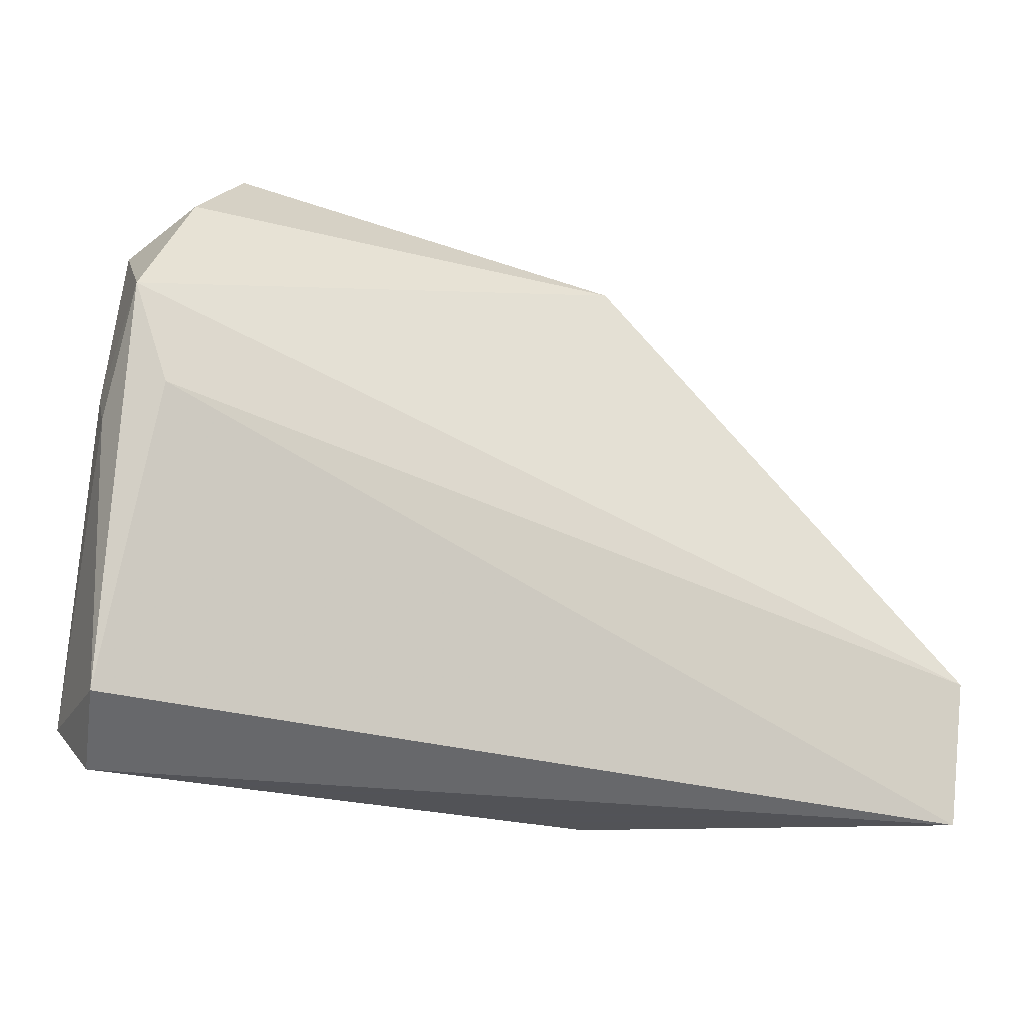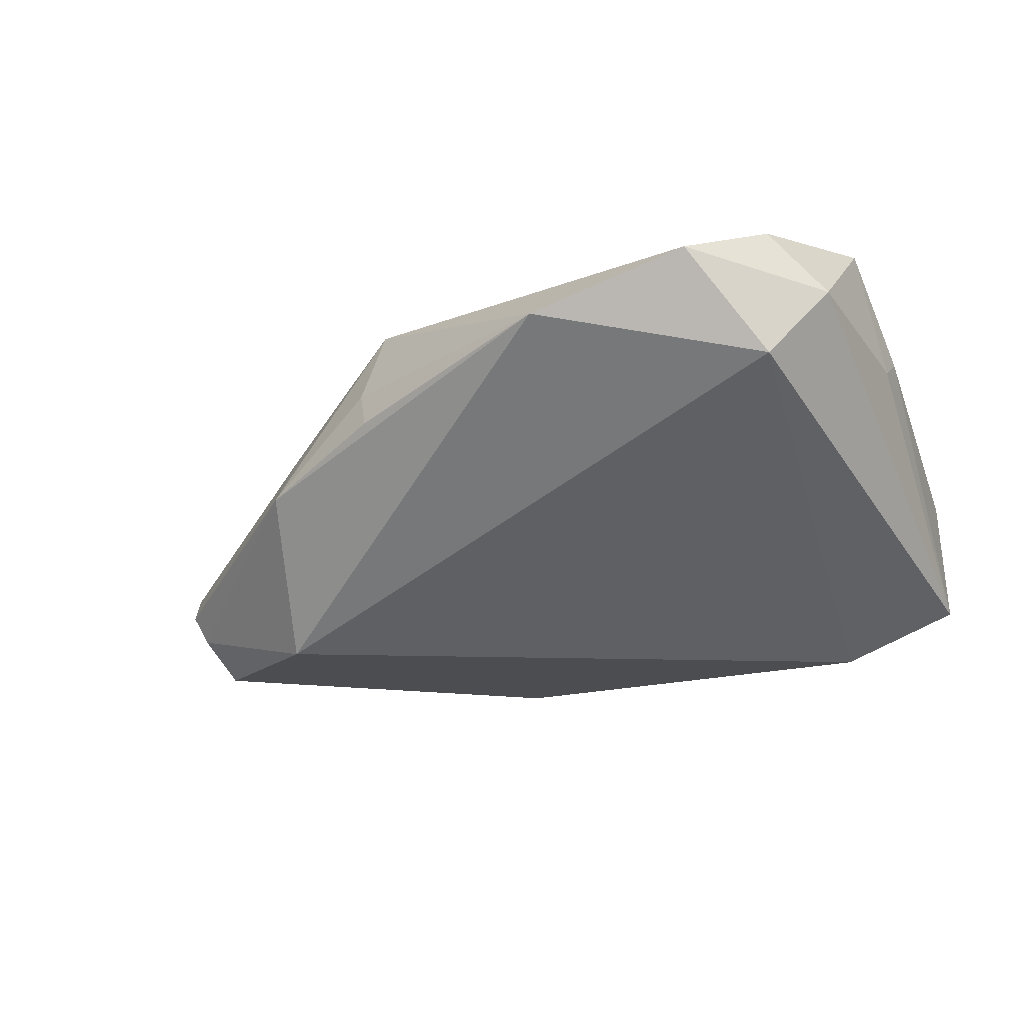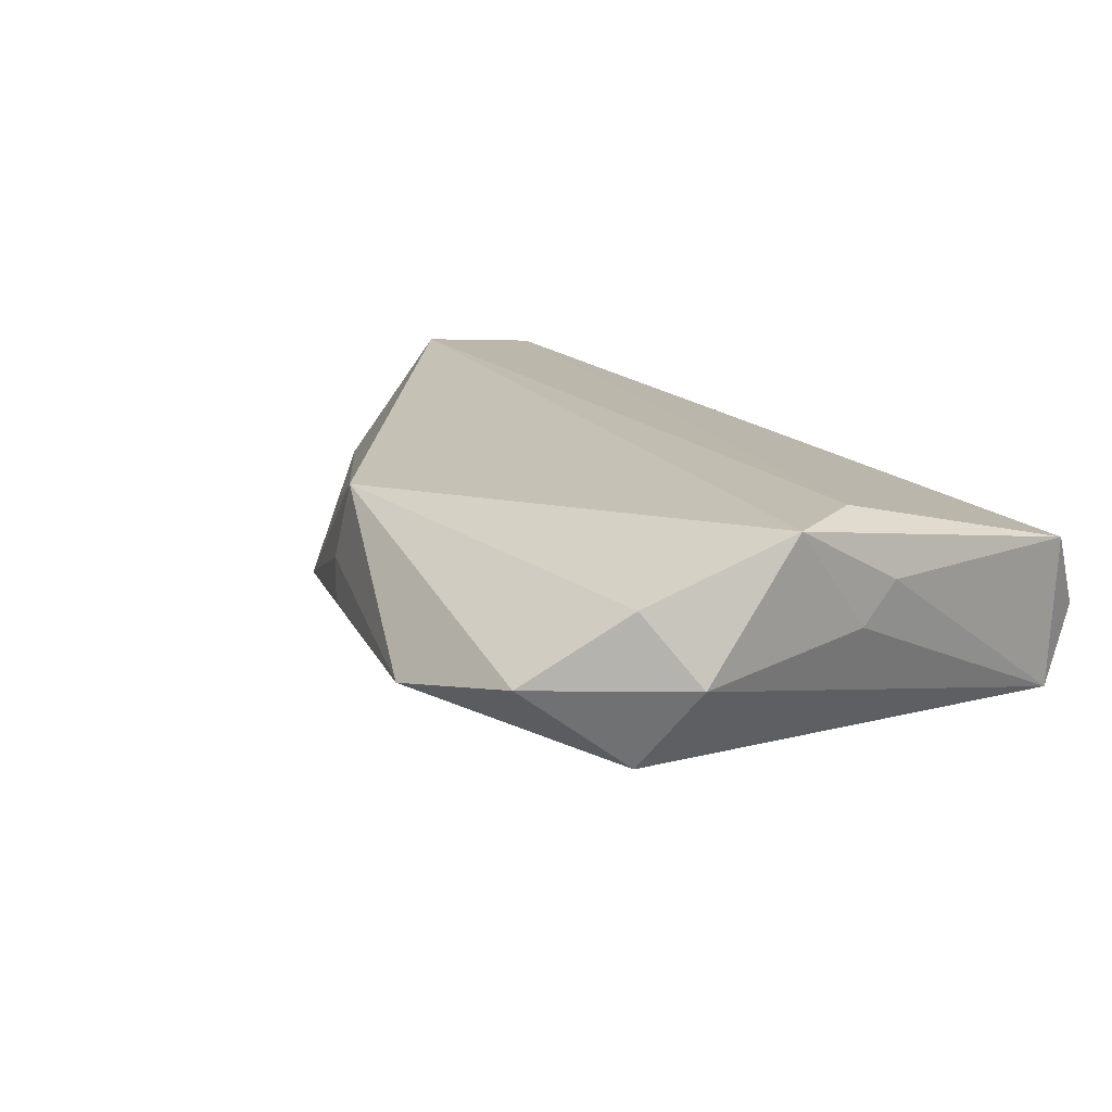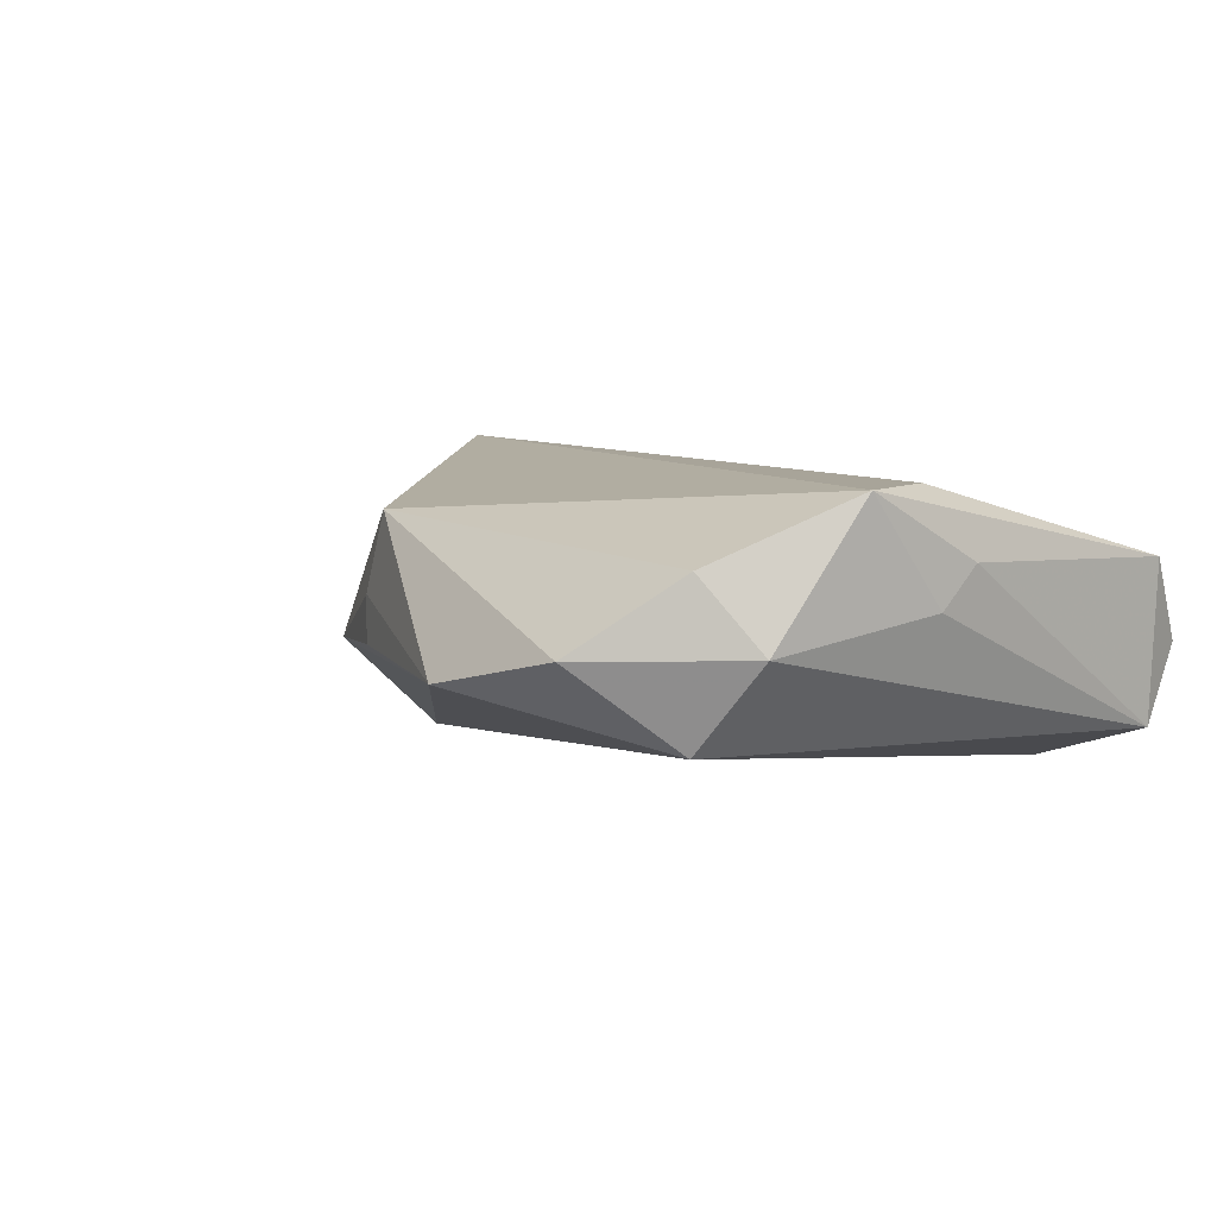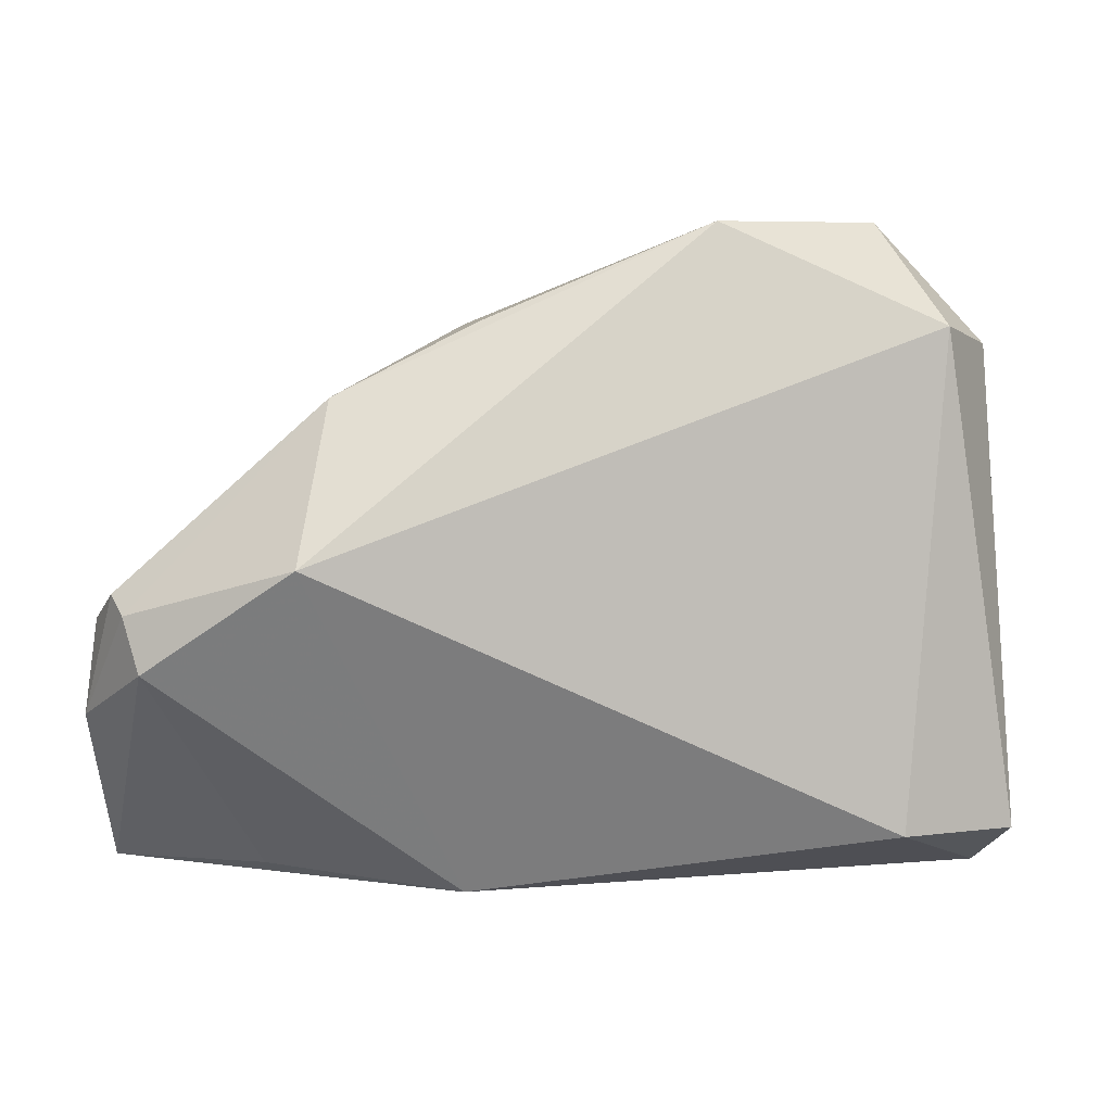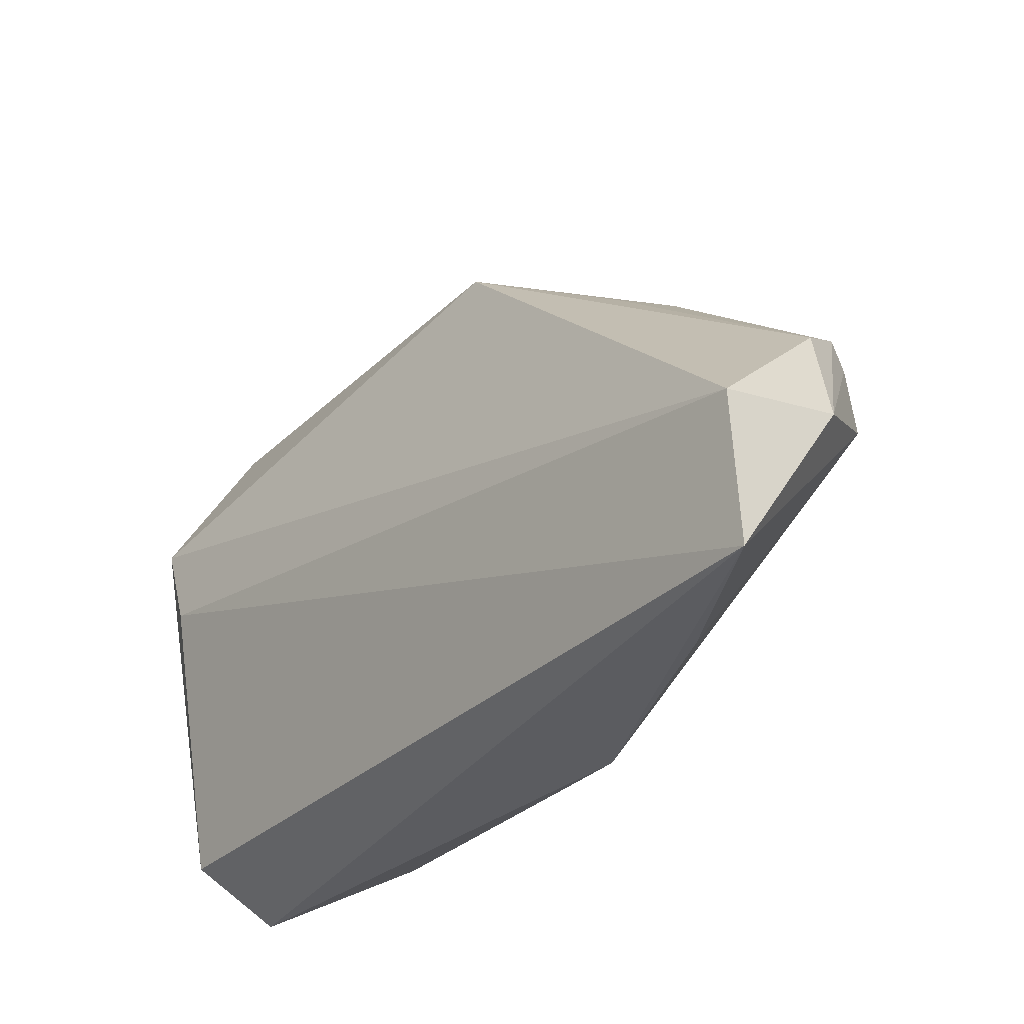
<metadata>
{"format":"obj","ext":"obj","renderer":"f3d","projection":"perspective","resolution":1024,"background":"white","views":[{"elev":-22.5,"azim":-23.4,"up":"+Y"},{"elev":-37.6,"azim":-157.8,"up":"+Z"},{"elev":16.9,"azim":-130.6,"up":"+Z"},{"elev":7.2,"azim":-130.1,"up":"+Z"},{"elev":11.1,"azim":171.7,"up":"+Y"},{"elev":-35.0,"azim":49.4,"up":"+Y"}]}
</metadata>
<code>
v 0.05791 0.003479 -0.005113
v 0.05663 0.001553 -0.008396
v -0.04857 -0.02765 0.006693
v -0.04622 -0.03379 -0.003543
v -0.03333 -0.02592 -0.01747
v 0.04108 -0.032 0.002403
v -0.04894 0.0186 0.0162
v 0.05933 -0.03379 0.0139
v -0.04677 0.03014 0.000394
v 0.01352 0.03273 0.01121
v 0.03226 0.02171 0.003274
v -0.04087 0.03456 0.008801
v 0.03261 0.02579 -0.006083
v 0.01768 -0.03379 -0.006869
v 0.05485 -0.004639 -0.0119
v -0.04949 0.008809 0.003489
v 0.06059 -0.01591 0.0162
v -0.05002 0.004303 0.008264
v 0.05998 -0.0005979 0.001102
v -0.01262 0.04538 -0.004477
v 0.03728 0.008457 -0.01949
v -0.03919 0.03335 -0.009855
v -0.04816 -0.02698 -0.0124
v 0.0617 -0.01214 0.0006807
v -0.04475 0.006829 0.01614
v -0.03262 0.04479 9.055e-05
v 0.01644 0.03322 0.001234
v 0.01526 0.03409 -0.004365
f 21 5 22
f 22 5 23
f 10 7 17
f 20 21 22
f 21 2 15
f 4 23 5
f 3 23 4
f 18 23 3
f 3 7 18
f 3 4 8
f 6 15 8
f 10 17 19
f 19 11 10
f 22 23 9
f 12 7 10
f 12 9 7
f 21 20 13
f 1 2 13
f 13 2 21
f 13 19 1
f 11 19 13
f 10 11 13
f 14 4 5
f 6 8 14
f 14 8 4
f 14 15 6
f 5 21 14
f 21 15 14
f 25 17 7
f 25 8 17
f 25 7 3
f 3 8 25
f 24 8 15
f 24 15 2
f 17 8 24
f 24 19 17
f 24 2 1
f 1 19 24
f 23 18 16
f 16 9 23
f 16 18 7
f 7 9 16
f 10 20 26
f 26 12 10
f 26 20 22
f 22 9 26
f 9 12 26
f 27 20 10
f 10 13 27
f 28 13 20
f 20 27 28
f 28 27 13

</code>
